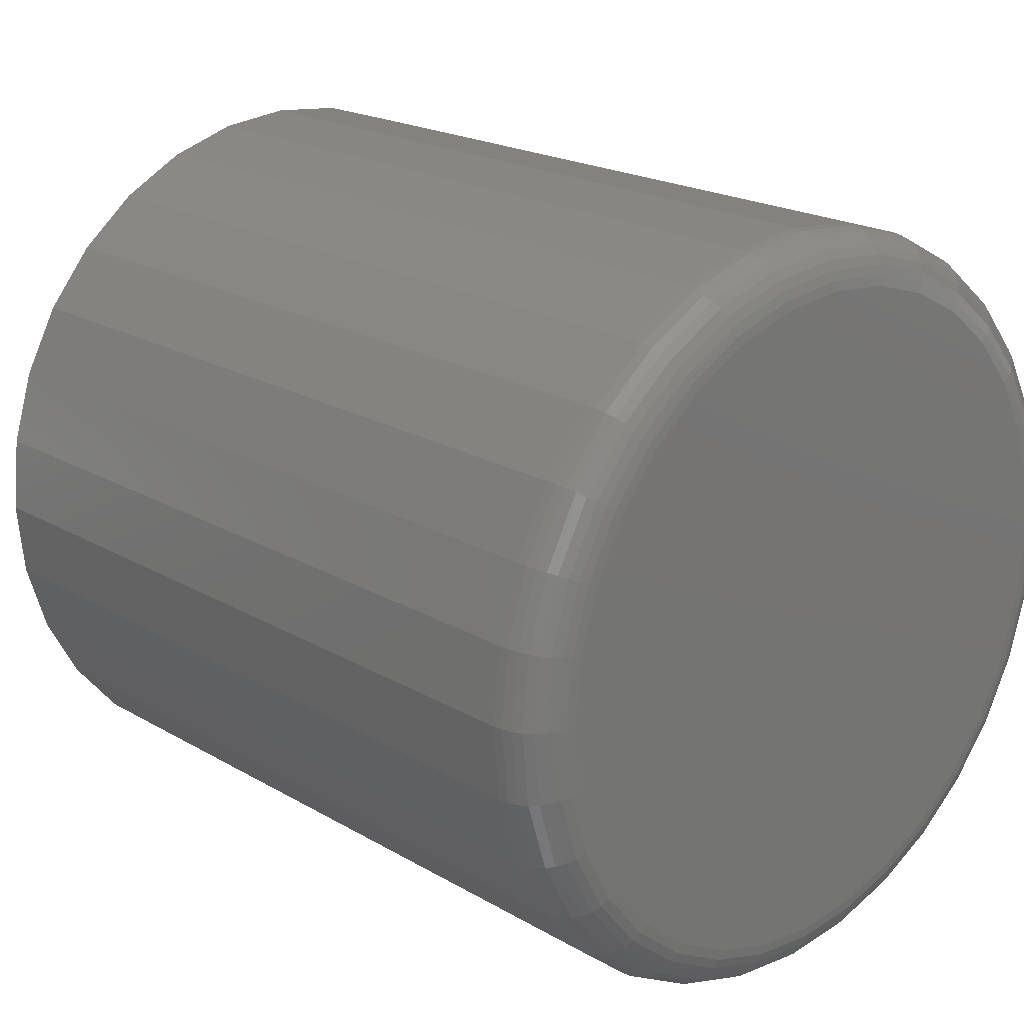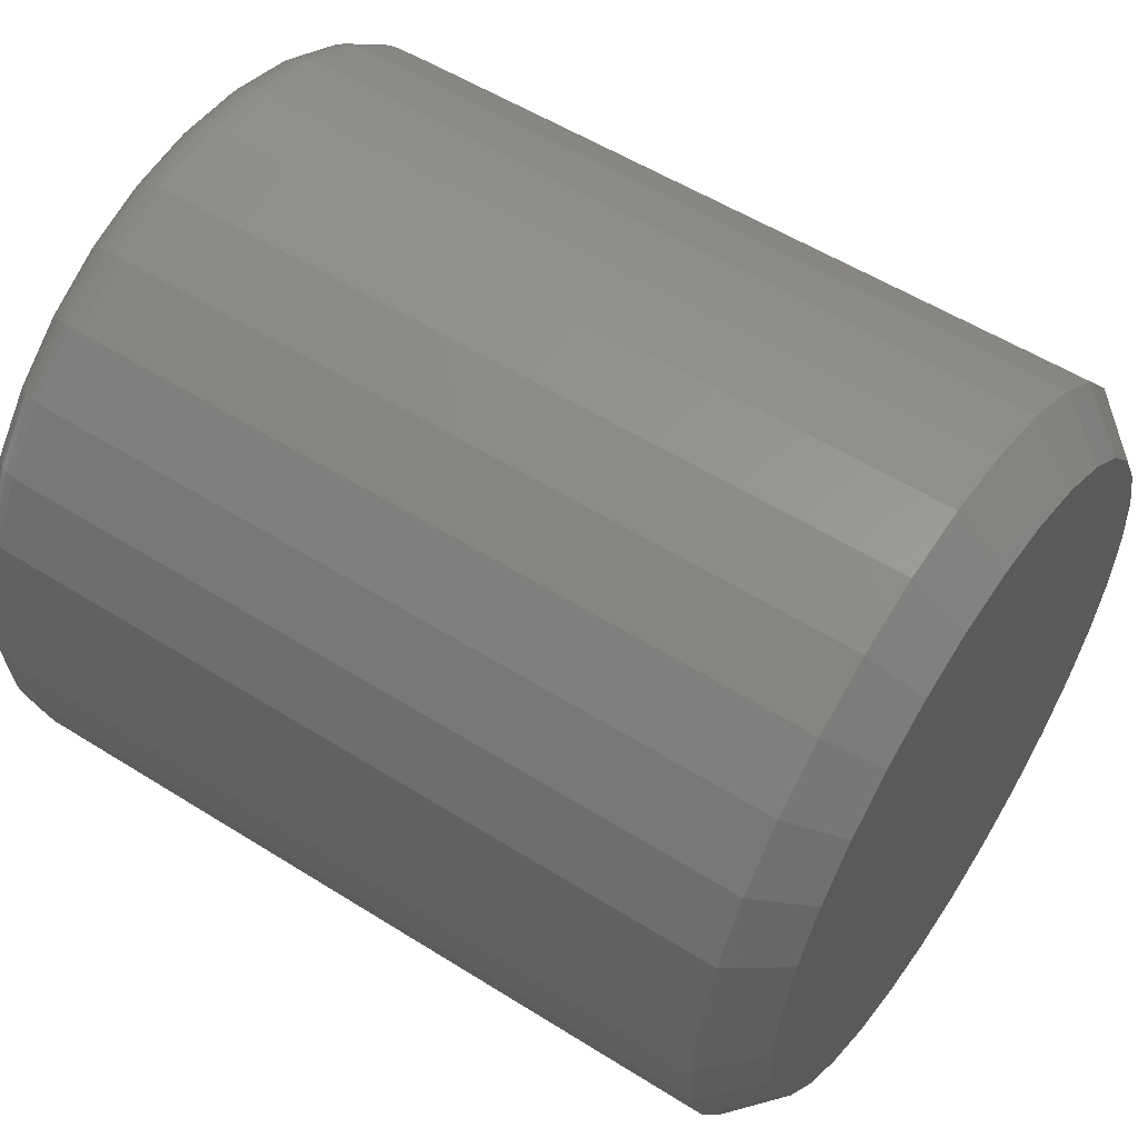
<metadata>
{"format":"stl","ext":"stl","renderer":"f3d","projection":"perspective","resolution":1024,"background":"white","views":[{"elev":20.4,"azim":46.6,"up":"+Y"},{"elev":54.9,"azim":-146.4,"up":"+Y"}]}
</metadata>
<code>
# stl→obj: 352 verts, 700 faces
v 0.007812 0.6764 -0.01562
v 0.125 0.6764 -0.01562
v 0.007812 0.6753 -0.02711
v 0.125 0.6753 -0.02711
v 0.007812 0.6719 -0.03816
v 0.125 0.6719 -0.03816
v 0.007812 0.6665 -0.04834
v 0.125 0.6665 -0.04834
v 0.007812 0.6592 -0.05726
v 0.125 0.6592 -0.05726
v 0.007812 0.6502 -0.06458
v 0.125 0.6502 -0.06458
v 0.007812 0.64 -0.07002
v 0.125 0.64 -0.07002
v 0.007812 0.629 -0.07338
v 0.125 0.629 -0.07338
v 0.007812 0.6175 -0.07451
v 0.125 0.6175 -0.07451
v 0.007812 0.606 -0.07338
v 0.125 0.606 -0.07338
v 0.007812 0.595 -0.07002
v 0.125 0.595 -0.07002
v 0.007812 0.5848 -0.06458
v 0.125 0.5848 -0.06458
v 0.007812 0.5759 -0.05726
v 0.125 0.5759 -0.05726
v 0.007812 0.5686 -0.04834
v 0.125 0.5686 -0.04834
v 0.007812 0.5631 -0.03816
v 0.125 0.5631 -0.03816
v 0.007812 0.5598 -0.02711
v 0.125 0.5598 -0.02711
v 0.007812 0.5586 -0.01562
v 0.125 0.5586 -0.01562
v 0.007812 0.5598 -0.004138
v 0.125 0.5598 -0.004138
v 0.007812 0.5631 0.006908
v 0.125 0.5631 0.006908
v 0.007812 0.5686 0.01709
v 0.125 0.5686 0.01709
v 0.007812 0.5759 0.02601
v 0.125 0.5759 0.02601
v 0.007812 0.5848 0.03333
v 0.125 0.5848 0.03333
v 0.007812 0.595 0.03877
v 0.125 0.595 0.03877
v 0.007812 0.606 0.04213
v 0.125 0.606 0.04213
v 0.007812 0.6175 0.04326
v 0.125 0.6175 0.04326
v 0.007812 0.629 0.04213
v 0.125 0.629 0.04213
v 0.007812 0.64 0.03877
v 0.125 0.64 0.03877
v 0.007812 0.6502 0.03333
v 0.125 0.6502 0.03333
v 0.007812 0.6592 0.02601
v 0.125 0.6592 0.02601
v 0.007812 0.6665 0.01709
v 0.125 0.6665 0.01709
v 0.007812 0.6719 0.006908
v 0.125 0.6719 0.006908
v 0.007812 0.6753 -0.004138
v 0.125 0.6753 -0.004138
v -2.865e-18 0.598 0.03156
v -3.041e-18 0.6076 0.03446
v -3.101e-18 0.6175 0.03544
v -3.041e-18 0.6275 0.03446
v -2.865e-18 0.6371 0.03156
v -2.578e-18 0.5891 0.02684
v -2.578e-18 0.6459 0.02684
v -2.193e-18 0.5814 0.02049
v -2.193e-18 0.6536 0.02049
v -1.723e-18 0.5751 0.01275
v -1.723e-18 0.66 0.01275
v -1.187e-18 0.5703 0.003918
v -1.187e-18 0.6647 0.003918
v -6.049e-19 0.5674 -0.005662
v -6.049e-19 0.6676 -0.005662
v 1.187e-18 0.6647 -0.03517
v 1.187e-18 0.5703 -0.03517
v 6.049e-19 0.6676 -0.02559
v 1.723e-18 0.5751 -0.044
v 1.723e-18 0.66 -0.044
v 2.193e-18 0.5814 -0.05174
v 2.193e-18 0.6536 -0.05174
v 2.578e-18 0.5891 -0.05809
v 2.578e-18 0.6459 -0.05809
v 2.865e-18 0.598 -0.06281
v 2.865e-18 0.6371 -0.06281
v 3.041e-18 0.6076 -0.06571
v 3.101e-18 0.6175 -0.06669
v 3.041e-18 0.6275 -0.06571
v 6.049e-19 0.5674 -0.02559
v 2.396e-33 0.5664 -0.01562
v 5.291e-33 0.6686 -0.01562
v 0.1328 0.6175 0.03544
v 0.1328 0.6076 0.03446
v 0.1328 0.598 0.03156
v 0.1328 0.6275 0.03446
v 0.1328 0.6371 0.03156
v 0.1328 0.5891 0.02684
v 0.1328 0.6459 0.02684
v 0.1328 0.5814 0.02049
v 0.1328 0.6536 0.02049
v 0.1328 0.5751 0.01275
v 0.1328 0.66 0.01275
v 0.1328 0.5703 0.003918
v 0.1328 0.6647 0.003918
v 0.1328 0.5674 -0.005662
v 0.1328 0.6676 -0.005662
v 0.1328 0.6676 -0.02559
v 0.1328 0.5703 -0.03517
v 0.1328 0.6647 -0.03517
v 0.1328 0.5751 -0.044
v 0.1328 0.66 -0.044
v 0.1328 0.5814 -0.05174
v 0.1328 0.6536 -0.05174
v 0.1328 0.5891 -0.05809
v 0.1328 0.6459 -0.05809
v 0.1328 0.598 -0.06281
v 0.1328 0.6371 -0.06281
v 0.1328 0.6076 -0.06571
v 0.1328 0.6175 -0.06669
v 0.1328 0.6275 -0.06571
v 0.1328 0.6686 -0.01562
v 0.1328 0.5664 -0.01562
v 0.1328 0.5674 -0.02559
v 0.1327 0.6701 -0.01562
v 0.1327 0.6691 -0.02589
v 0.1322 0.6716 -0.01562
v 0.1322 0.6705 -0.02617
v 0.1315 0.6729 -0.01562
v 0.1315 0.6719 -0.02643
v 0.1305 0.6741 -0.01562
v 0.1305 0.673 -0.02667
v 0.1293 0.6751 -0.01562
v 0.1293 0.674 -0.02686
v 0.128 0.6758 -0.01562
v 0.128 0.6747 -0.027
v 0.1265 0.6762 -0.01562
v 0.1265 0.6751 -0.02708
v 0.1327 0.5659 -0.02589
v 0.1327 0.5649 -0.01562
v 0.1322 0.5645 -0.02617
v 0.1322 0.5635 -0.01562
v 0.1315 0.5632 -0.02643
v 0.1315 0.5621 -0.01562
v 0.1305 0.562 -0.02667
v 0.1305 0.5609 -0.01562
v 0.1293 0.5611 -0.02686
v 0.1293 0.56 -0.01562
v 0.128 0.5603 -0.027
v 0.128 0.5592 -0.01562
v 0.1265 0.5599 -0.02708
v 0.1265 0.5588 -0.01562
v 0.1327 0.5689 -0.03575
v 0.1322 0.5676 -0.03631
v 0.1315 0.5663 -0.03683
v 0.1305 0.5652 -0.03728
v 0.1293 0.5643 -0.03765
v 0.128 0.5637 -0.03793
v 0.1265 0.5633 -0.0381
v 0.1327 0.5738 -0.04484
v 0.1322 0.5726 -0.04566
v 0.1315 0.5714 -0.04641
v 0.1305 0.5705 -0.04707
v 0.1293 0.5697 -0.04761
v 0.128 0.5691 -0.04801
v 0.1265 0.5687 -0.04825
v 0.1327 0.5803 -0.05281
v 0.1322 0.5793 -0.05385
v 0.1315 0.5783 -0.05481
v 0.1305 0.5775 -0.05564
v 0.1293 0.5768 -0.05633
v 0.128 0.5763 -0.05684
v 0.1265 0.576 -0.05715
v 0.1327 0.5883 -0.05935
v 0.1322 0.5875 -0.06057
v 0.1315 0.5867 -0.0617
v 0.1305 0.5861 -0.06268
v 0.1293 0.5855 -0.06349
v 0.128 0.5851 -0.06409
v 0.1265 0.5849 -0.06446
v 0.1327 0.5974 -0.06421
v 0.1322 0.5968 -0.06557
v 0.1315 0.5963 -0.06682
v 0.1305 0.5959 -0.06791
v 0.1293 0.5955 -0.06881
v 0.128 0.5952 -0.06948
v 0.1265 0.595 -0.06989
v 0.1327 0.6073 -0.06721
v 0.1322 0.607 -0.06865
v 0.1315 0.6067 -0.06997
v 0.1305 0.6065 -0.07113
v 0.1293 0.6063 -0.07208
v 0.128 0.6061 -0.07279
v 0.1265 0.6061 -0.07323
v 0.1327 0.6175 -0.06822
v 0.1322 0.6175 -0.06968
v 0.1315 0.6175 -0.07103
v 0.1305 0.6175 -0.07222
v 0.1293 0.6175 -0.07319
v 0.128 0.6175 -0.07391
v 0.1265 0.6175 -0.07436
v 0.1327 0.6278 -0.06721
v 0.1322 0.6281 -0.06865
v 0.1315 0.6283 -0.06997
v 0.1305 0.6286 -0.07113
v 0.1293 0.6287 -0.07208
v 0.128 0.6289 -0.07279
v 0.1265 0.629 -0.07323
v 0.1327 0.6376 -0.06421
v 0.1322 0.6382 -0.06557
v 0.1315 0.6387 -0.06682
v 0.1305 0.6392 -0.06791
v 0.1293 0.6395 -0.06881
v 0.128 0.6398 -0.06948
v 0.1265 0.64 -0.06989
v 0.1327 0.6467 -0.05935
v 0.1322 0.6475 -0.06057
v 0.1315 0.6483 -0.0617
v 0.1305 0.649 -0.06268
v 0.1293 0.6495 -0.06349
v 0.128 0.6499 -0.06409
v 0.1265 0.6501 -0.06446
v 0.1327 0.6547 -0.05281
v 0.1322 0.6557 -0.05385
v 0.1315 0.6567 -0.05481
v 0.1305 0.6575 -0.05564
v 0.1293 0.6582 -0.05633
v 0.128 0.6587 -0.05684
v 0.1265 0.659 -0.05715
v 0.1327 0.6612 -0.04484
v 0.1322 0.6625 -0.04566
v 0.1315 0.6636 -0.04641
v 0.1305 0.6646 -0.04707
v 0.1293 0.6654 -0.04761
v 0.128 0.666 -0.04801
v 0.1265 0.6663 -0.04825
v 0.1327 0.6661 -0.03575
v 0.1322 0.6675 -0.03631
v 0.1315 0.6687 -0.03683
v 0.1305 0.6698 -0.03728
v 0.1293 0.6707 -0.03765
v 0.128 0.6714 -0.03793
v 0.1265 0.6718 -0.0381
v 0.1327 0.5659 -0.005365
v 0.1322 0.5645 -0.005079
v 0.1315 0.5632 -0.004815
v 0.1305 0.562 -0.004584
v 0.1293 0.5611 -0.004395
v 0.128 0.5603 -0.004254
v 0.1265 0.5599 -0.004167
v 0.1327 0.6691 -0.005365
v 0.1322 0.6705 -0.005079
v 0.1315 0.6719 -0.004815
v 0.1305 0.673 -0.004584
v 0.1293 0.674 -0.004395
v 0.128 0.6747 -0.004254
v 0.1265 0.6751 -0.004167
v 0.1327 0.6661 0.004502
v 0.1322 0.6675 0.005062
v 0.1315 0.6687 0.005579
v 0.1305 0.6698 0.006032
v 0.1293 0.6707 0.006404
v 0.128 0.6714 0.00668
v 0.1265 0.6718 0.006851
v 0.1327 0.6612 0.01359
v 0.1322 0.6625 0.01441
v 0.1315 0.6636 0.01516
v 0.1305 0.6646 0.01582
v 0.1293 0.6654 0.01636
v 0.128 0.666 0.01676
v 0.1265 0.6663 0.017
v 0.1327 0.6547 0.02156
v 0.1322 0.6557 0.0226
v 0.1315 0.6567 0.02356
v 0.1305 0.6575 0.02439
v 0.1293 0.6582 0.02508
v 0.128 0.6587 0.02559
v 0.1265 0.659 0.0259
v 0.1327 0.6467 0.0281
v 0.1322 0.6475 0.02932
v 0.1315 0.6483 0.03045
v 0.1305 0.649 0.03143
v 0.1293 0.6495 0.03224
v 0.128 0.6499 0.03284
v 0.1265 0.6501 0.03321
v 0.1327 0.6376 0.03296
v 0.1322 0.6382 0.03432
v 0.1315 0.6387 0.03557
v 0.1305 0.6392 0.03666
v 0.1293 0.6395 0.03756
v 0.128 0.6398 0.03823
v 0.1265 0.64 0.03864
v 0.1327 0.6278 0.03596
v 0.1322 0.6281 0.0374
v 0.1315 0.6283 0.03872
v 0.1305 0.6286 0.03988
v 0.1293 0.6287 0.04083
v 0.128 0.6289 0.04154
v 0.1265 0.629 0.04198
v 0.1327 0.6175 0.03697
v 0.1322 0.6175 0.03843
v 0.1315 0.6175 0.03978
v 0.1305 0.6175 0.04097
v 0.1293 0.6175 0.04194
v 0.128 0.6175 0.04266
v 0.1265 0.6175 0.04311
v 0.1327 0.6073 0.03596
v 0.1322 0.607 0.0374
v 0.1315 0.6067 0.03872
v 0.1305 0.6065 0.03988
v 0.1293 0.6063 0.04083
v 0.128 0.6061 0.04154
v 0.1265 0.6061 0.04198
v 0.1327 0.5974 0.03296
v 0.1322 0.5968 0.03432
v 0.1315 0.5963 0.03557
v 0.1305 0.5959 0.03666
v 0.1293 0.5955 0.03756
v 0.128 0.5952 0.03823
v 0.1265 0.595 0.03864
v 0.1327 0.5883 0.0281
v 0.1322 0.5875 0.02932
v 0.1315 0.5867 0.03045
v 0.1305 0.5861 0.03143
v 0.1293 0.5855 0.03224
v 0.128 0.5851 0.03284
v 0.1265 0.5849 0.03321
v 0.1327 0.5803 0.02156
v 0.1322 0.5793 0.0226
v 0.1315 0.5783 0.02356
v 0.1305 0.5775 0.02439
v 0.1293 0.5768 0.02508
v 0.128 0.5763 0.02559
v 0.1265 0.576 0.0259
v 0.1327 0.5738 0.01359
v 0.1322 0.5726 0.01441
v 0.1315 0.5714 0.01516
v 0.1305 0.5705 0.01582
v 0.1293 0.5697 0.01636
v 0.128 0.5691 0.01676
v 0.1265 0.5687 0.017
v 0.1327 0.5689 0.004502
v 0.1322 0.5676 0.005062
v 0.1315 0.5663 0.005579
v 0.1305 0.5652 0.006032
v 0.1293 0.5643 0.006404
v 0.128 0.5637 0.00668
v 0.1265 0.5633 0.006851
f 1 2 3
f 3 2 4
f 3 4 5
f 5 4 6
f 5 6 7
f 7 6 8
f 7 8 9
f 9 8 10
f 9 10 11
f 11 10 12
f 11 12 13
f 13 12 14
f 13 14 15
f 15 14 16
f 15 16 17
f 17 16 18
f 17 18 19
f 19 18 20
f 19 20 21
f 21 20 22
f 21 22 23
f 23 22 24
f 23 24 25
f 25 24 26
f 25 26 27
f 27 26 28
f 27 28 29
f 29 28 30
f 29 30 31
f 31 30 32
f 31 32 33
f 33 32 34
f 33 34 35
f 35 34 36
f 35 36 37
f 37 36 38
f 37 38 39
f 39 38 40
f 39 40 41
f 41 40 42
f 41 42 43
f 43 42 44
f 43 44 45
f 45 44 46
f 45 46 47
f 47 46 48
f 47 48 49
f 49 48 50
f 49 50 51
f 51 50 52
f 51 52 53
f 53 52 54
f 53 54 55
f 55 54 56
f 55 56 57
f 57 56 58
f 57 58 59
f 59 58 60
f 59 60 61
f 61 60 62
f 61 62 63
f 63 62 64
f 63 64 1
f 1 64 2
f 65 66 67
f 65 67 68
f 69 65 68
f 70 65 69
f 71 70 69
f 72 70 71
f 73 72 71
f 74 72 73
f 75 74 73
f 76 74 75
f 77 76 75
f 78 76 77
f 79 78 77
f 80 81 82
f 83 81 80
f 84 83 80
f 85 83 84
f 86 85 84
f 87 85 86
f 88 87 86
f 89 87 88
f 90 89 88
f 91 89 90
f 92 91 90
f 93 92 90
f 81 94 82
f 82 94 95
f 82 95 96
f 96 95 78
f 96 78 79
f 96 63 1
f 96 79 63
f 33 78 95
f 33 35 78
f 77 61 63
f 77 63 79
f 75 57 59
f 59 61 75
f 75 61 77
f 69 53 55
f 69 55 71
f 55 73 71
f 68 49 51
f 51 53 68
f 68 53 69
f 65 45 47
f 65 47 66
f 47 67 66
f 70 41 43
f 43 45 70
f 70 45 65
f 76 37 39
f 76 39 74
f 39 72 74
f 35 37 78
f 78 37 76
f 57 75 73
f 73 55 57
f 49 68 67
f 67 47 49
f 41 70 72
f 72 39 41
f 95 31 33
f 95 94 31
f 1 82 96
f 1 3 82
f 81 29 31
f 81 31 94
f 83 25 27
f 27 29 83
f 83 29 81
f 89 21 23
f 89 23 87
f 23 85 87
f 91 17 19
f 19 21 91
f 91 21 89
f 90 13 15
f 90 15 93
f 15 92 93
f 88 9 11
f 11 13 88
f 88 13 90
f 80 5 7
f 80 7 84
f 7 86 84
f 3 5 82
f 82 5 80
f 25 83 85
f 85 23 25
f 17 91 92
f 92 15 17
f 9 88 86
f 86 7 9
f 97 98 99
f 100 97 99
f 100 99 101
f 101 99 102
f 101 102 103
f 103 102 104
f 103 104 105
f 105 104 106
f 105 106 107
f 107 106 108
f 107 108 109
f 109 108 110
f 109 110 111
f 112 113 114
f 114 113 115
f 114 115 116
f 116 115 117
f 116 117 118
f 118 117 119
f 118 119 120
f 120 119 121
f 120 121 122
f 122 121 123
f 122 123 124
f 122 124 125
f 111 110 126
f 126 110 127
f 126 127 112
f 112 127 128
f 112 128 113
f 126 112 129
f 129 112 130
f 129 130 131
f 131 130 132
f 131 132 133
f 133 132 134
f 133 134 135
f 135 134 136
f 135 136 137
f 137 136 138
f 137 138 139
f 139 138 140
f 139 140 141
f 141 140 142
f 141 142 2
f 2 142 4
f 128 127 143
f 143 127 144
f 143 144 145
f 145 144 146
f 145 146 147
f 147 146 148
f 147 148 149
f 149 148 150
f 149 150 151
f 151 150 152
f 151 152 153
f 153 152 154
f 153 154 155
f 155 154 156
f 155 156 32
f 32 156 34
f 113 128 157
f 157 128 143
f 157 143 158
f 158 143 145
f 158 145 159
f 159 145 147
f 159 147 160
f 160 147 149
f 160 149 161
f 161 149 151
f 161 151 162
f 162 151 153
f 162 153 163
f 163 153 155
f 163 155 30
f 30 155 32
f 115 113 164
f 164 113 157
f 164 157 165
f 165 157 158
f 165 158 166
f 166 158 159
f 166 159 167
f 167 159 160
f 167 160 168
f 168 160 161
f 168 161 169
f 169 161 162
f 169 162 170
f 170 162 163
f 170 163 28
f 28 163 30
f 117 115 171
f 171 115 164
f 171 164 172
f 172 164 165
f 172 165 173
f 173 165 166
f 173 166 174
f 174 166 167
f 174 167 175
f 175 167 168
f 175 168 176
f 176 168 169
f 176 169 177
f 177 169 170
f 177 170 26
f 26 170 28
f 119 117 178
f 178 117 171
f 178 171 179
f 179 171 172
f 179 172 180
f 180 172 173
f 180 173 181
f 181 173 174
f 181 174 182
f 182 174 175
f 182 175 183
f 183 175 176
f 183 176 184
f 184 176 177
f 184 177 24
f 24 177 26
f 121 119 185
f 185 119 178
f 185 178 186
f 186 178 179
f 186 179 187
f 187 179 180
f 187 180 188
f 188 180 181
f 188 181 189
f 189 181 182
f 189 182 190
f 190 182 183
f 190 183 191
f 191 183 184
f 191 184 22
f 22 184 24
f 123 121 192
f 192 121 185
f 192 185 193
f 193 185 186
f 193 186 194
f 194 186 187
f 194 187 195
f 195 187 188
f 195 188 196
f 196 188 189
f 196 189 197
f 197 189 190
f 197 190 198
f 198 190 191
f 198 191 20
f 20 191 22
f 124 123 199
f 199 123 192
f 199 192 200
f 200 192 193
f 200 193 201
f 201 193 194
f 201 194 202
f 202 194 195
f 202 195 203
f 203 195 196
f 203 196 204
f 204 196 197
f 204 197 205
f 205 197 198
f 205 198 18
f 18 198 20
f 125 124 206
f 206 124 199
f 206 199 207
f 207 199 200
f 207 200 208
f 208 200 201
f 208 201 209
f 209 201 202
f 209 202 210
f 210 202 203
f 210 203 211
f 211 203 204
f 211 204 212
f 212 204 205
f 212 205 16
f 16 205 18
f 122 125 213
f 213 125 206
f 213 206 214
f 214 206 207
f 214 207 215
f 215 207 208
f 215 208 216
f 216 208 209
f 216 209 217
f 217 209 210
f 217 210 218
f 218 210 211
f 218 211 219
f 219 211 212
f 219 212 14
f 14 212 16
f 120 122 220
f 220 122 213
f 220 213 221
f 221 213 214
f 221 214 222
f 222 214 215
f 222 215 223
f 223 215 216
f 223 216 224
f 224 216 217
f 224 217 225
f 225 217 218
f 225 218 226
f 226 218 219
f 226 219 12
f 12 219 14
f 118 120 227
f 227 120 220
f 227 220 228
f 228 220 221
f 228 221 229
f 229 221 222
f 229 222 230
f 230 222 223
f 230 223 231
f 231 223 224
f 231 224 232
f 232 224 225
f 232 225 233
f 233 225 226
f 233 226 10
f 10 226 12
f 116 118 234
f 234 118 227
f 234 227 235
f 235 227 228
f 235 228 236
f 236 228 229
f 236 229 237
f 237 229 230
f 237 230 238
f 238 230 231
f 238 231 239
f 239 231 232
f 239 232 240
f 240 232 233
f 240 233 8
f 8 233 10
f 114 116 241
f 241 116 234
f 241 234 242
f 242 234 235
f 242 235 243
f 243 235 236
f 243 236 244
f 244 236 237
f 244 237 245
f 245 237 238
f 245 238 246
f 246 238 239
f 246 239 247
f 247 239 240
f 247 240 6
f 6 240 8
f 112 114 130
f 130 114 241
f 130 241 132
f 132 241 242
f 132 242 134
f 134 242 243
f 134 243 136
f 136 243 244
f 136 244 138
f 138 244 245
f 138 245 140
f 140 245 246
f 140 246 142
f 142 246 247
f 142 247 4
f 4 247 6
f 127 110 144
f 144 110 248
f 144 248 146
f 146 248 249
f 146 249 148
f 148 249 250
f 148 250 150
f 150 250 251
f 150 251 152
f 152 251 252
f 152 252 154
f 154 252 253
f 154 253 156
f 156 253 254
f 156 254 34
f 34 254 36
f 111 126 255
f 255 126 129
f 255 129 256
f 256 129 131
f 256 131 257
f 257 131 133
f 257 133 258
f 258 133 135
f 258 135 259
f 259 135 137
f 259 137 260
f 260 137 139
f 260 139 261
f 261 139 141
f 261 141 64
f 64 141 2
f 109 111 262
f 262 111 255
f 262 255 263
f 263 255 256
f 263 256 264
f 264 256 257
f 264 257 265
f 265 257 258
f 265 258 266
f 266 258 259
f 266 259 267
f 267 259 260
f 267 260 268
f 268 260 261
f 268 261 62
f 62 261 64
f 107 109 269
f 269 109 262
f 269 262 270
f 270 262 263
f 270 263 271
f 271 263 264
f 271 264 272
f 272 264 265
f 272 265 273
f 273 265 266
f 273 266 274
f 274 266 267
f 274 267 275
f 275 267 268
f 275 268 60
f 60 268 62
f 105 107 276
f 276 107 269
f 276 269 277
f 277 269 270
f 277 270 278
f 278 270 271
f 278 271 279
f 279 271 272
f 279 272 280
f 280 272 273
f 280 273 281
f 281 273 274
f 281 274 282
f 282 274 275
f 282 275 58
f 58 275 60
f 103 105 283
f 283 105 276
f 283 276 284
f 284 276 277
f 284 277 285
f 285 277 278
f 285 278 286
f 286 278 279
f 286 279 287
f 287 279 280
f 287 280 288
f 288 280 281
f 288 281 289
f 289 281 282
f 289 282 56
f 56 282 58
f 101 103 290
f 290 103 283
f 290 283 291
f 291 283 284
f 291 284 292
f 292 284 285
f 292 285 293
f 293 285 286
f 293 286 294
f 294 286 287
f 294 287 295
f 295 287 288
f 295 288 296
f 296 288 289
f 296 289 54
f 54 289 56
f 100 101 297
f 297 101 290
f 297 290 298
f 298 290 291
f 298 291 299
f 299 291 292
f 299 292 300
f 300 292 293
f 300 293 301
f 301 293 294
f 301 294 302
f 302 294 295
f 302 295 303
f 303 295 296
f 303 296 52
f 52 296 54
f 97 100 304
f 304 100 297
f 304 297 305
f 305 297 298
f 305 298 306
f 306 298 299
f 306 299 307
f 307 299 300
f 307 300 308
f 308 300 301
f 308 301 309
f 309 301 302
f 309 302 310
f 310 302 303
f 310 303 50
f 50 303 52
f 98 97 311
f 311 97 304
f 311 304 312
f 312 304 305
f 312 305 313
f 313 305 306
f 313 306 314
f 314 306 307
f 314 307 315
f 315 307 308
f 315 308 316
f 316 308 309
f 316 309 317
f 317 309 310
f 317 310 48
f 48 310 50
f 99 98 318
f 318 98 311
f 318 311 319
f 319 311 312
f 319 312 320
f 320 312 313
f 320 313 321
f 321 313 314
f 321 314 322
f 322 314 315
f 322 315 323
f 323 315 316
f 323 316 324
f 324 316 317
f 324 317 46
f 46 317 48
f 102 99 325
f 325 99 318
f 325 318 326
f 326 318 319
f 326 319 327
f 327 319 320
f 327 320 328
f 328 320 321
f 328 321 329
f 329 321 322
f 329 322 330
f 330 322 323
f 330 323 331
f 331 323 324
f 331 324 44
f 44 324 46
f 104 102 332
f 332 102 325
f 332 325 333
f 333 325 326
f 333 326 334
f 334 326 327
f 334 327 335
f 335 327 328
f 335 328 336
f 336 328 329
f 336 329 337
f 337 329 330
f 337 330 338
f 338 330 331
f 338 331 42
f 42 331 44
f 106 104 339
f 339 104 332
f 339 332 340
f 340 332 333
f 340 333 341
f 341 333 334
f 341 334 342
f 342 334 335
f 342 335 343
f 343 335 336
f 343 336 344
f 344 336 337
f 344 337 345
f 345 337 338
f 345 338 40
f 40 338 42
f 108 106 346
f 346 106 339
f 346 339 347
f 347 339 340
f 347 340 348
f 348 340 341
f 348 341 349
f 349 341 342
f 349 342 350
f 350 342 343
f 350 343 351
f 351 343 344
f 351 344 352
f 352 344 345
f 352 345 38
f 38 345 40
f 110 108 248
f 248 108 346
f 248 346 249
f 249 346 347
f 249 347 250
f 250 347 348
f 250 348 251
f 251 348 349
f 251 349 252
f 252 349 350
f 252 350 253
f 253 350 351
f 253 351 254
f 254 351 352
f 254 352 36
f 36 352 38

</code>
